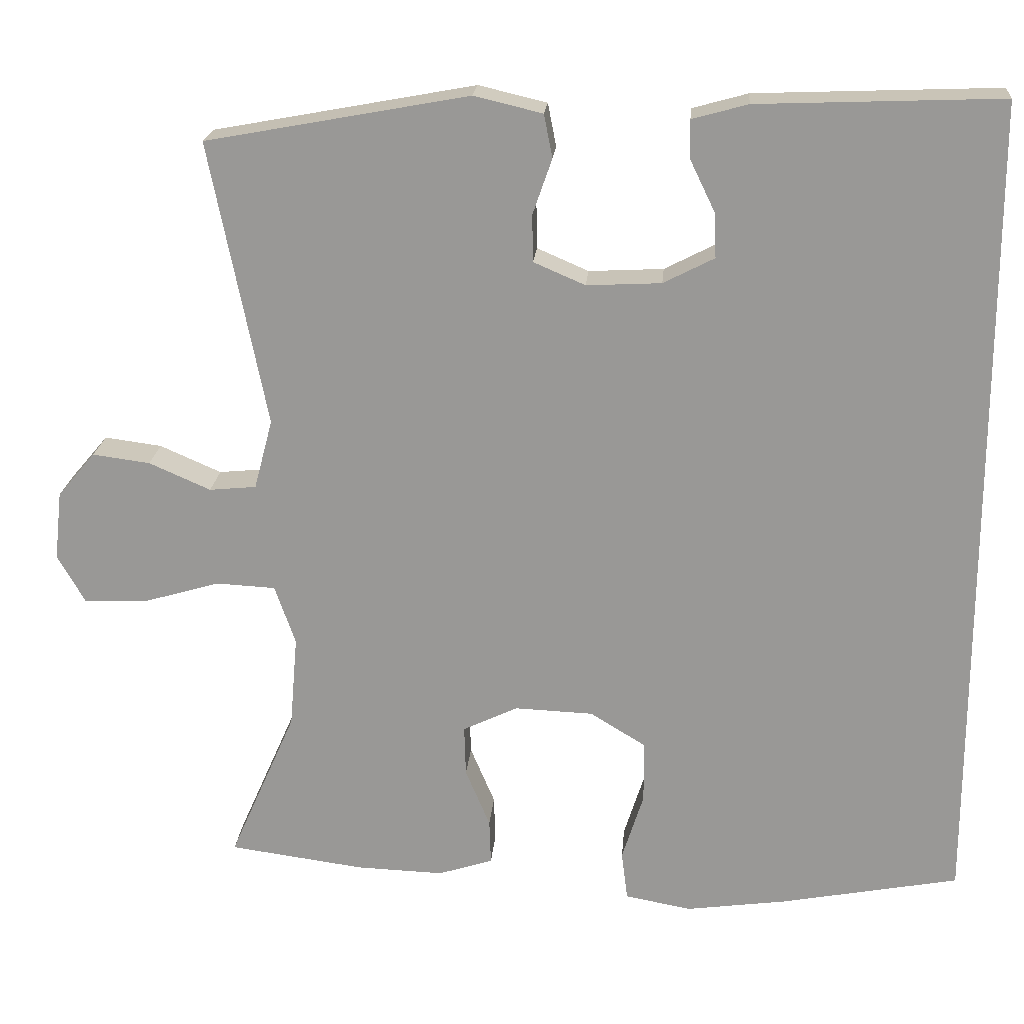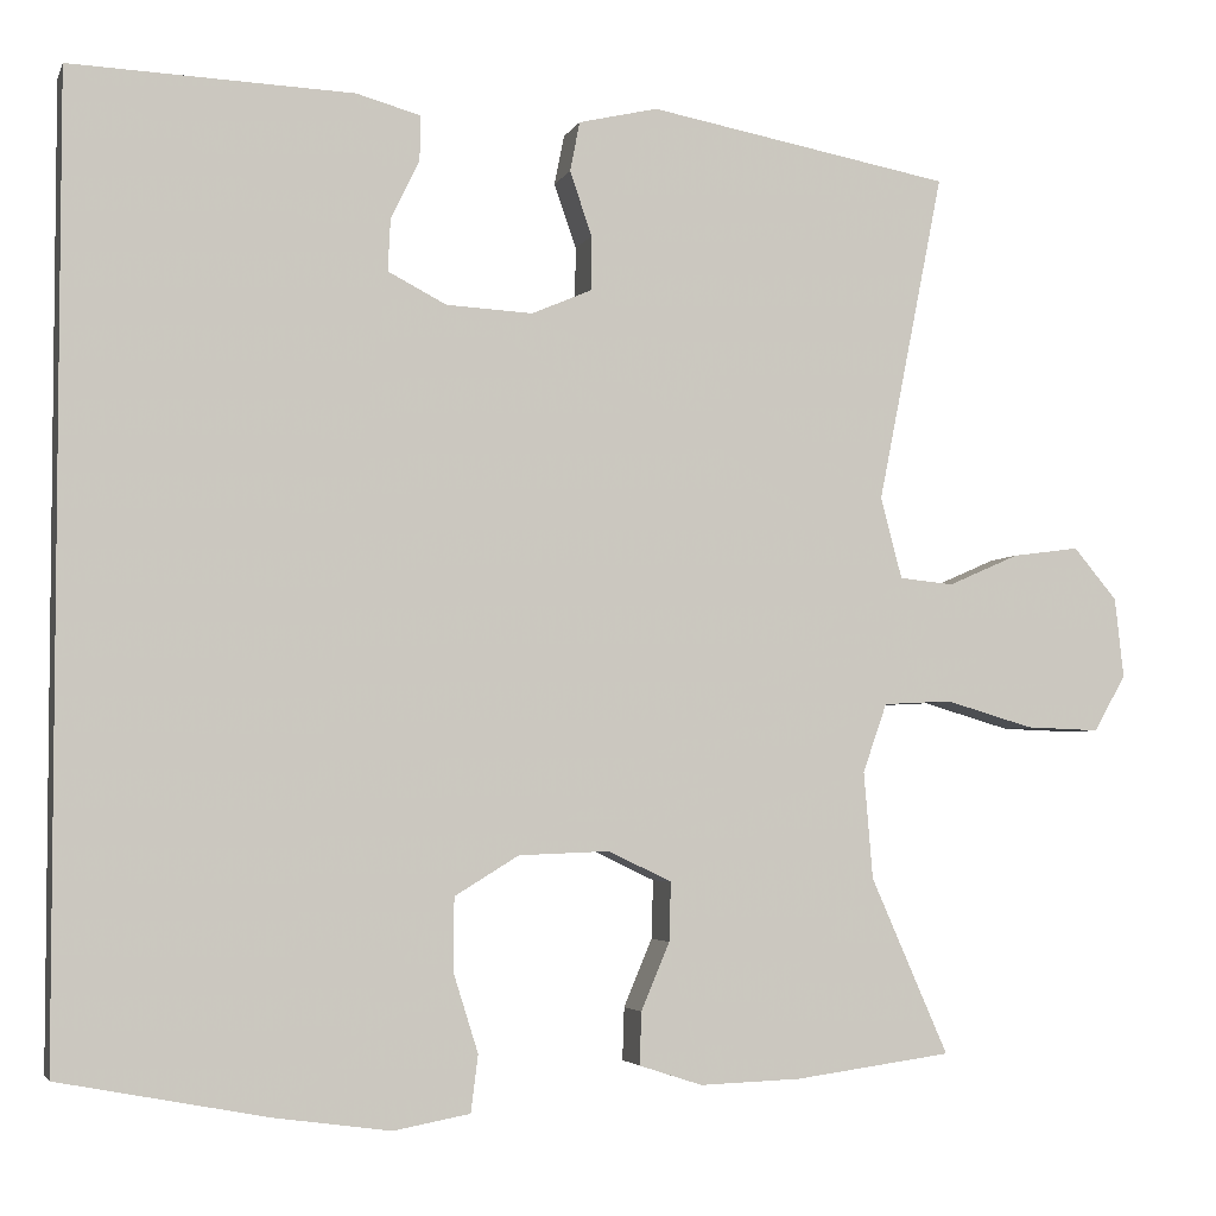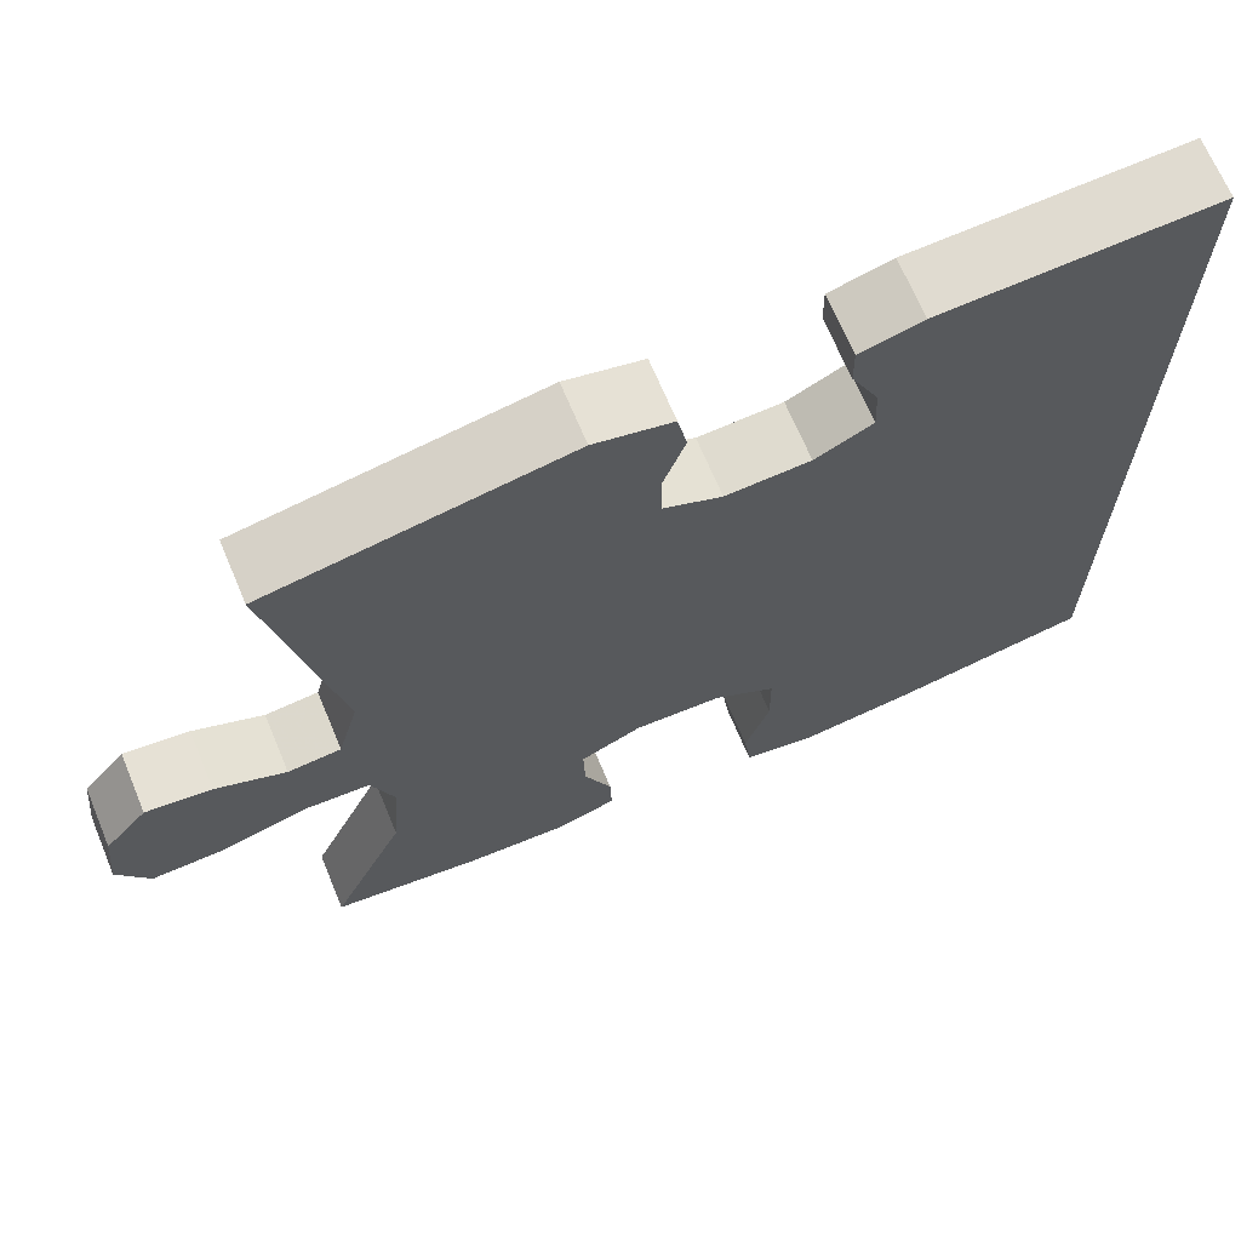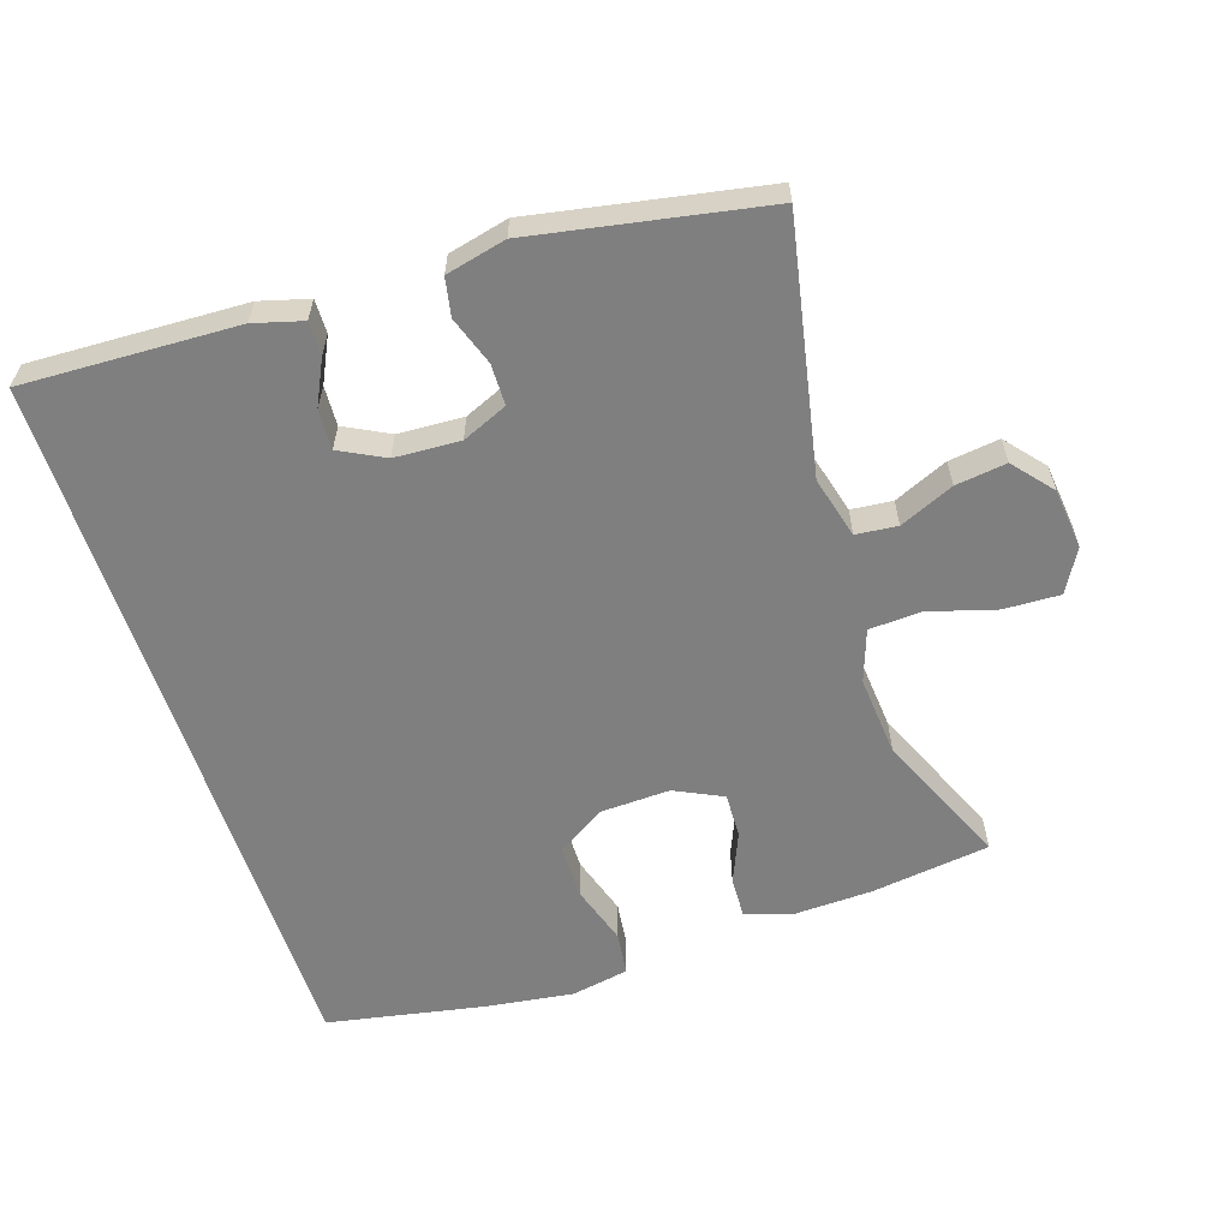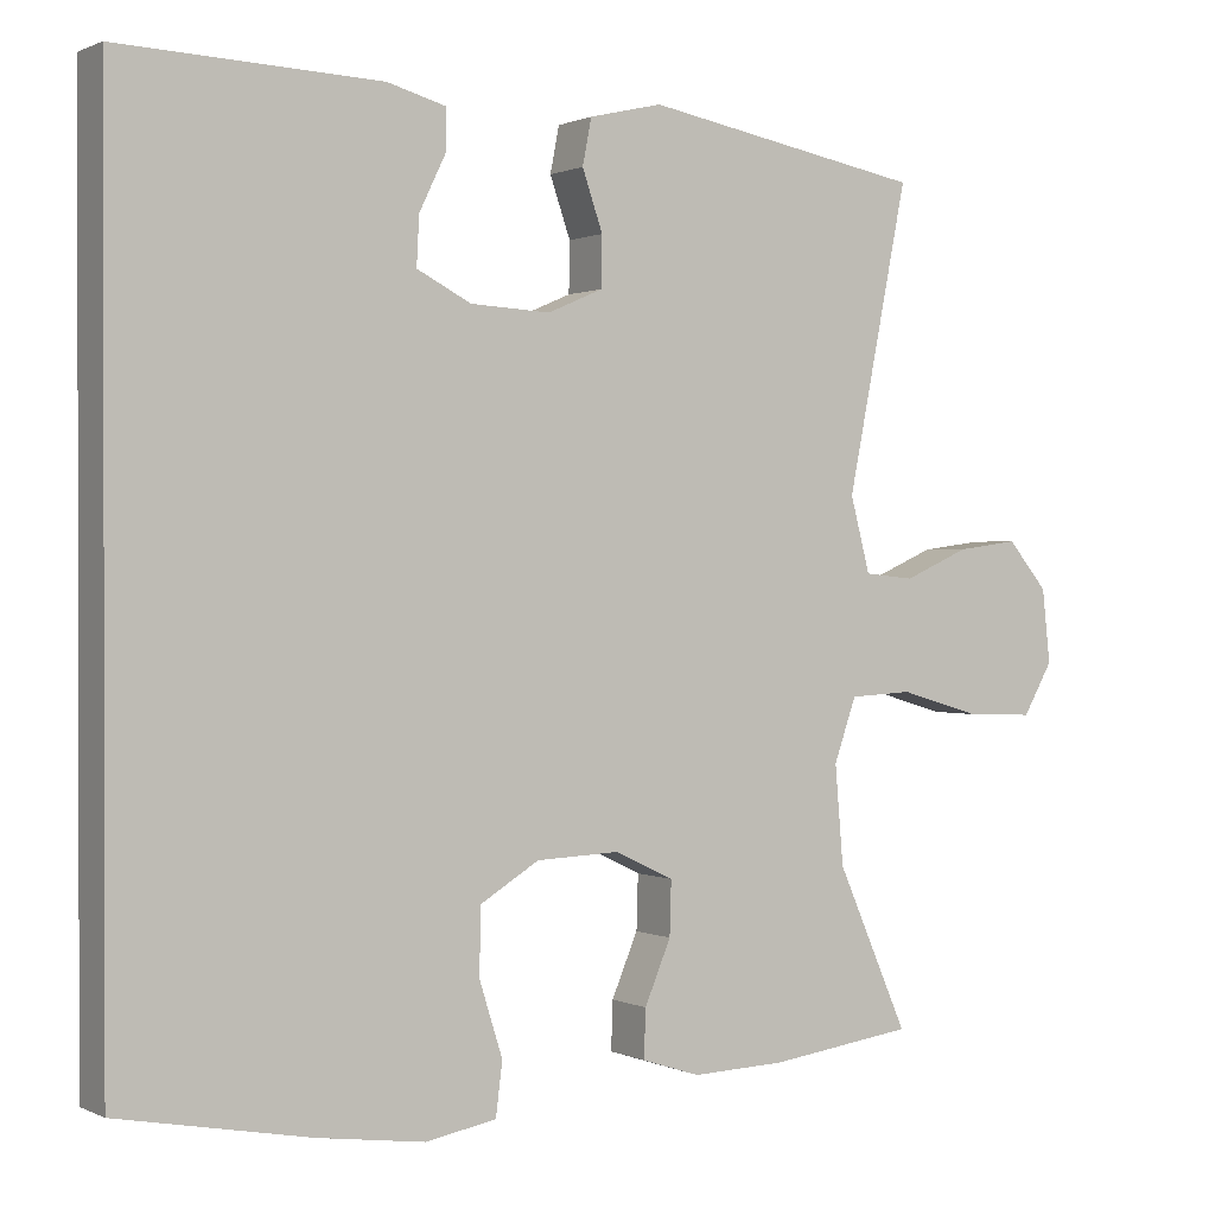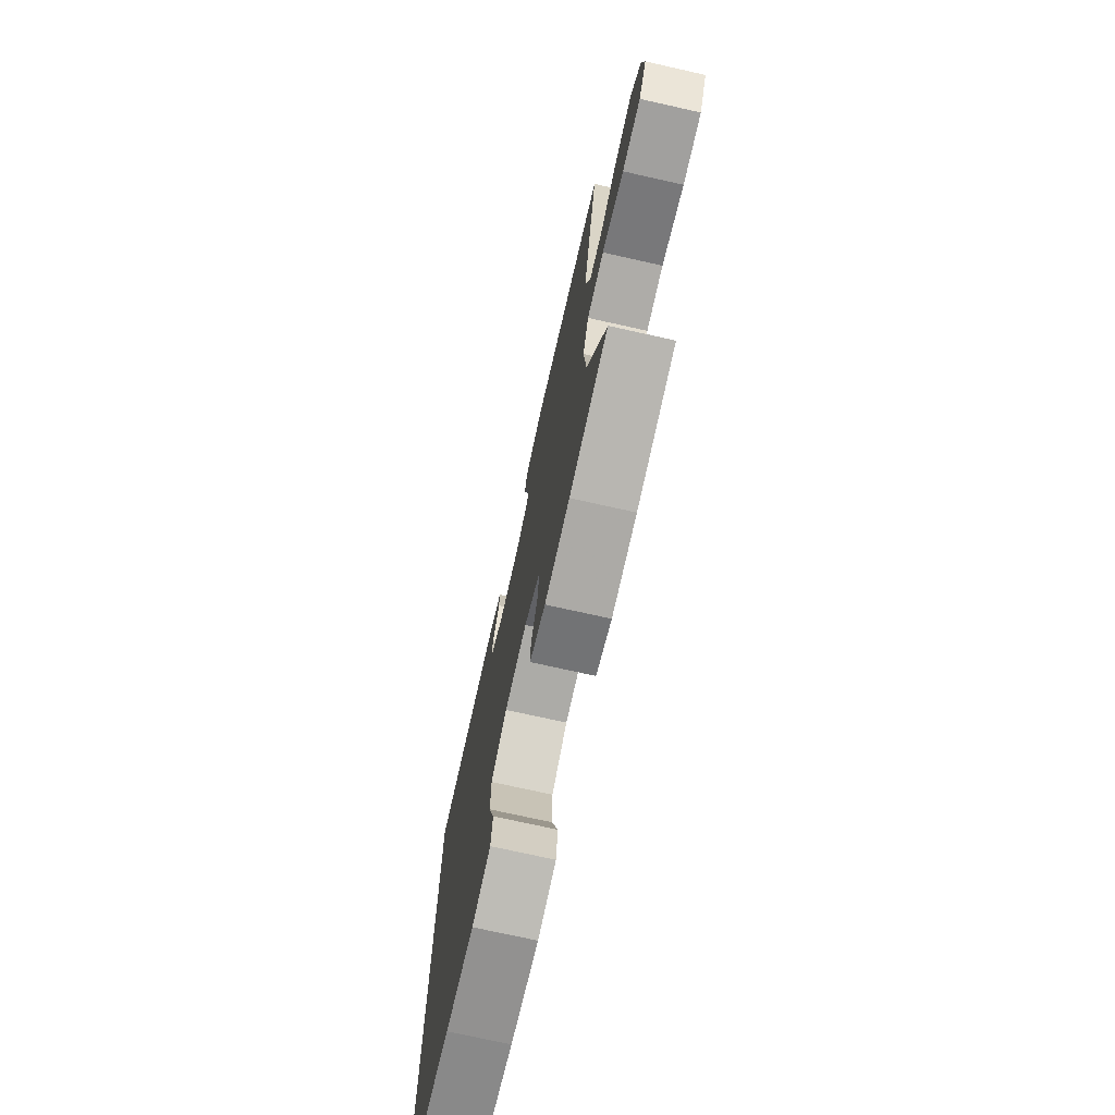
<metadata>
{"format":"obj","ext":"obj","renderer":"f3d","projection":"perspective","resolution":1024,"background":"white","views":[{"elev":20.6,"azim":-175.2,"up":"+Z"},{"elev":-3.9,"azim":-15.4,"up":"+Z"},{"elev":68.4,"azim":157.3,"up":"+Z"},{"elev":-59.7,"azim":18.1,"up":"+Y"},{"elev":0.7,"azim":-31.6,"up":"+Z"},{"elev":-73.9,"azim":77.4,"up":"+Z"}]}
</metadata>
<code>
v 0.5 0.07 0.5
v 0.426 0.07 0.13
v 0.45 0.07 0.039
v 0.511 0.07 0.033
v 0.591 0.07 0.068
v 0.666 0.07 0.078
v 0.715 0.07 0.02
v 0.725 0.07 -0.07
v 0.689 0.07 -0.133
v 0.606 0.07 -0.13
v 0.507 0.07 -0.101
v 0.43 0.07 -0.105
v 0.403 0.07 -0.182
v 0.413 0.07 -0.302
v 0.5 0.07 -0.5
v 0.324 0.07 -0.524
v 0.21 0.07 -0.528
v 0.139 0.07 -0.505
v 0.141 0.07 -0.446
v 0.173 0.07 -0.37
v 0.175 0.07 -0.304
v 0.104 0.07 -0.27
v 0.002 0.07 -0.274
v -0.07 0.07 -0.318
v -0.071 0.07 -0.399
v -0.043 0.07 -0.488
v -0.051 0.07 -0.552
v -0.137 0.07 -0.568
v -0.268 0.07 -0.55
v -0.5 0.07 -0.506
v -0.5 0.07 0.57
v -0.183 0.07 0.558
v -0.111 0.07 0.538
v -0.112 0.07 0.488
v -0.144 0.07 0.422
v -0.147 0.07 0.363
v -0.081 0.07 0.329
v 0.016 0.07 0.324
v 0.083 0.07 0.353
v 0.084 0.07 0.414
v 0.059 0.07 0.486
v 0.07 0.07 0.542
v 0.159 0.07 0.563
v 0.5 0 0.5
v 0.426 0 0.13
v 0.45 0 0.039
v 0.511 0 0.033
v 0.591 0 0.068
v 0.666 0 0.078
v 0.715 0 0.02
v 0.725 0 -0.07
v 0.689 0 -0.133
v 0.606 0 -0.13
v 0.507 0 -0.101
v 0.43 0 -0.105
v 0.403 0 -0.182
v 0.413 0 -0.302
v 0.5 0 -0.5
v 0.324 0 -0.524
v 0.21 0 -0.528
v 0.139 0 -0.505
v 0.141 0 -0.446
v 0.173 0 -0.37
v 0.175 0 -0.304
v 0.104 0 -0.27
v 0.002 0 -0.274
v -0.07 0 -0.318
v -0.071 0 -0.399
v -0.043 0 -0.488
v -0.051 0 -0.552
v -0.137 0 -0.568
v -0.268 0 -0.55
v -0.5 0 -0.506
v -0.5 0 0.57
v -0.183 0 0.558
v -0.111 0 0.538
v -0.112 0 0.488
v -0.144 0 0.422
v -0.147 0 0.363
v -0.081 0 0.329
v 0.016 0 0.324
v 0.083 0 0.353
v 0.084 0 0.414
v 0.059 0 0.486
v 0.07 0 0.542
v 0.159 0 0.563
f 40 41 42 43
f 39 40 43 1
f 38 39 1 2
f 37 38 2 3
f 36 37 3
f 32 33 34 35
f 32 35 36
f 31 32 36
f 30 31 36
f 25 26 27 28
f 24 25 28 29
f 17 18 19 20
f 17 20 21
f 14 15 16 17
f 13 14 17 21
f 12 13 21 22
f 8 9 10 11
f 8 11 12
f 7 8 12
f 4 5 6 7
f 4 7 12
f 3 4 12 22
f 24 29 30 36
f 23 24 36 3
f 3 22 23
f 86 85 84 83
f 44 86 83 82
f 45 44 82 81
f 46 45 81 80
f 46 80 79
f 78 77 76 75
f 79 78 75
f 79 75 74
f 79 74 73
f 71 70 69 68
f 72 71 68 67
f 63 62 61 60
f 64 63 60
f 60 59 58 57
f 64 60 57 56
f 65 64 56 55
f 54 53 52 51
f 55 54 51
f 55 51 50
f 50 49 48 47
f 55 50 47
f 65 55 47 46
f 79 73 72 67
f 46 79 67 66
f 66 65 46
f 1 44 45 2
f 2 45 46 3
f 3 46 47 4
f 4 47 48 5
f 5 48 49 6
f 6 49 50 7
f 7 50 51 8
f 8 51 52 9
f 9 52 53 10
f 10 53 54 11
f 11 54 55 12
f 12 55 56 13
f 13 56 57 14
f 14 57 58 15
f 15 58 59 16
f 16 59 60 17
f 17 60 61 18
f 18 61 62 19
f 19 62 63 20
f 20 63 64 21
f 21 64 65 22
f 22 65 66 23
f 23 66 67 24
f 24 67 68 25
f 25 68 69 26
f 26 69 70 27
f 27 70 71 28
f 28 71 72 29
f 29 72 73 30
f 30 73 74 31
f 31 74 75 32
f 32 75 76 33
f 33 76 77 34
f 34 77 78 35
f 35 78 79 36
f 36 79 80 37
f 37 80 81 38
f 38 81 82 39
f 39 82 83 40
f 40 83 84 41
f 41 84 85 42
f 42 85 86 43
f 43 86 44 1

</code>
